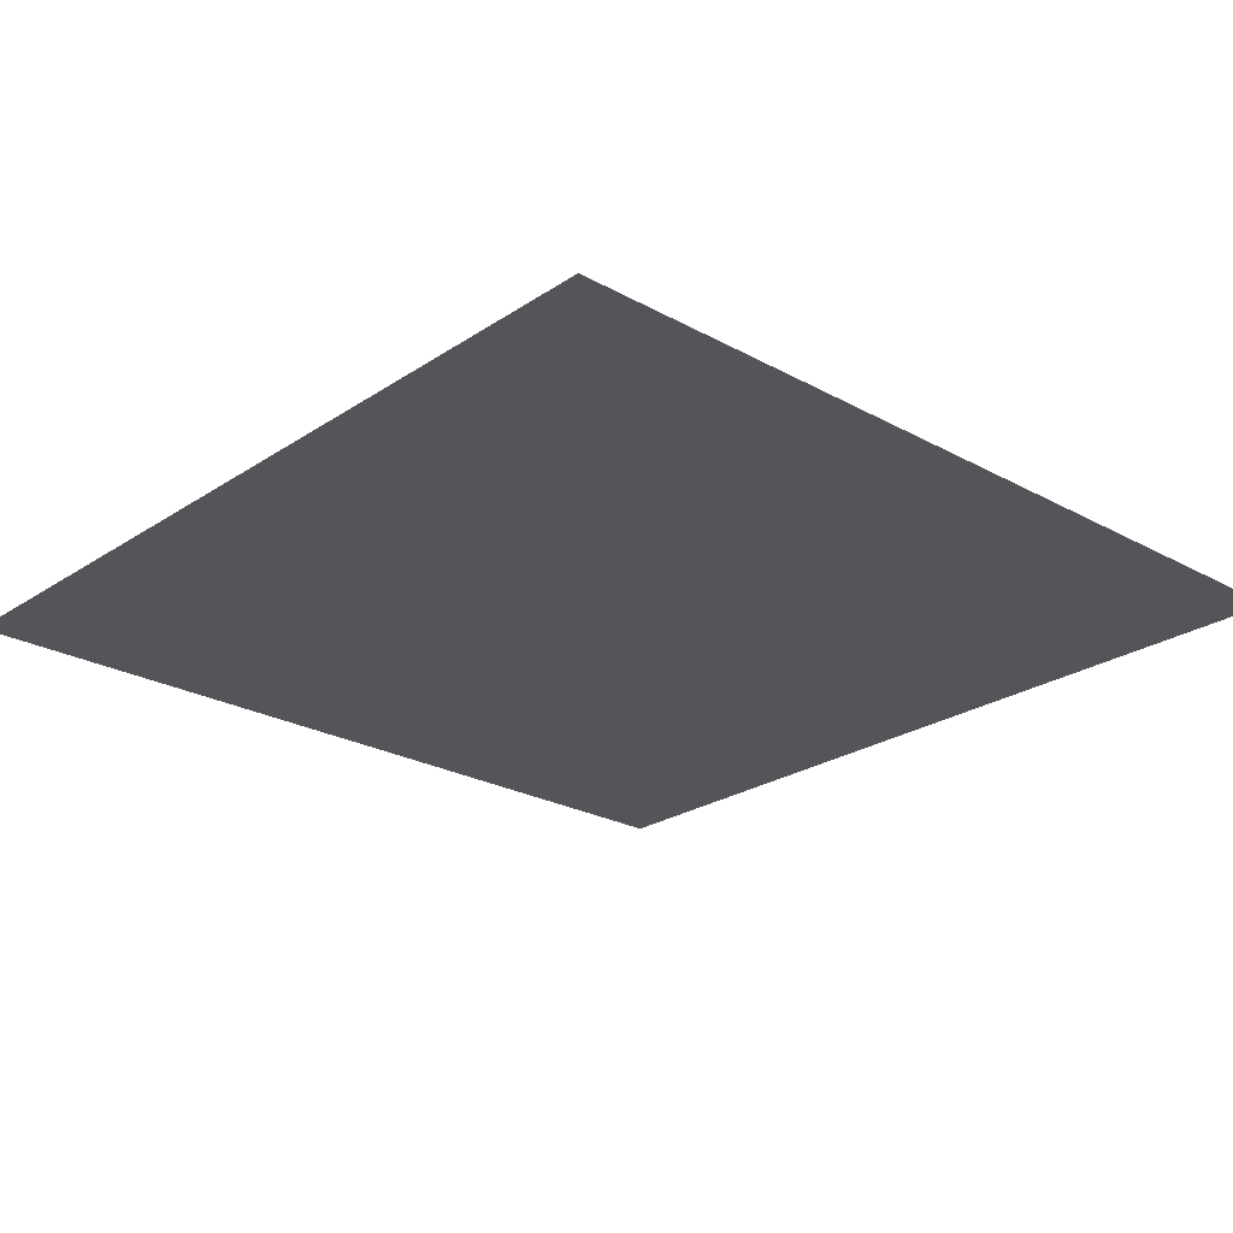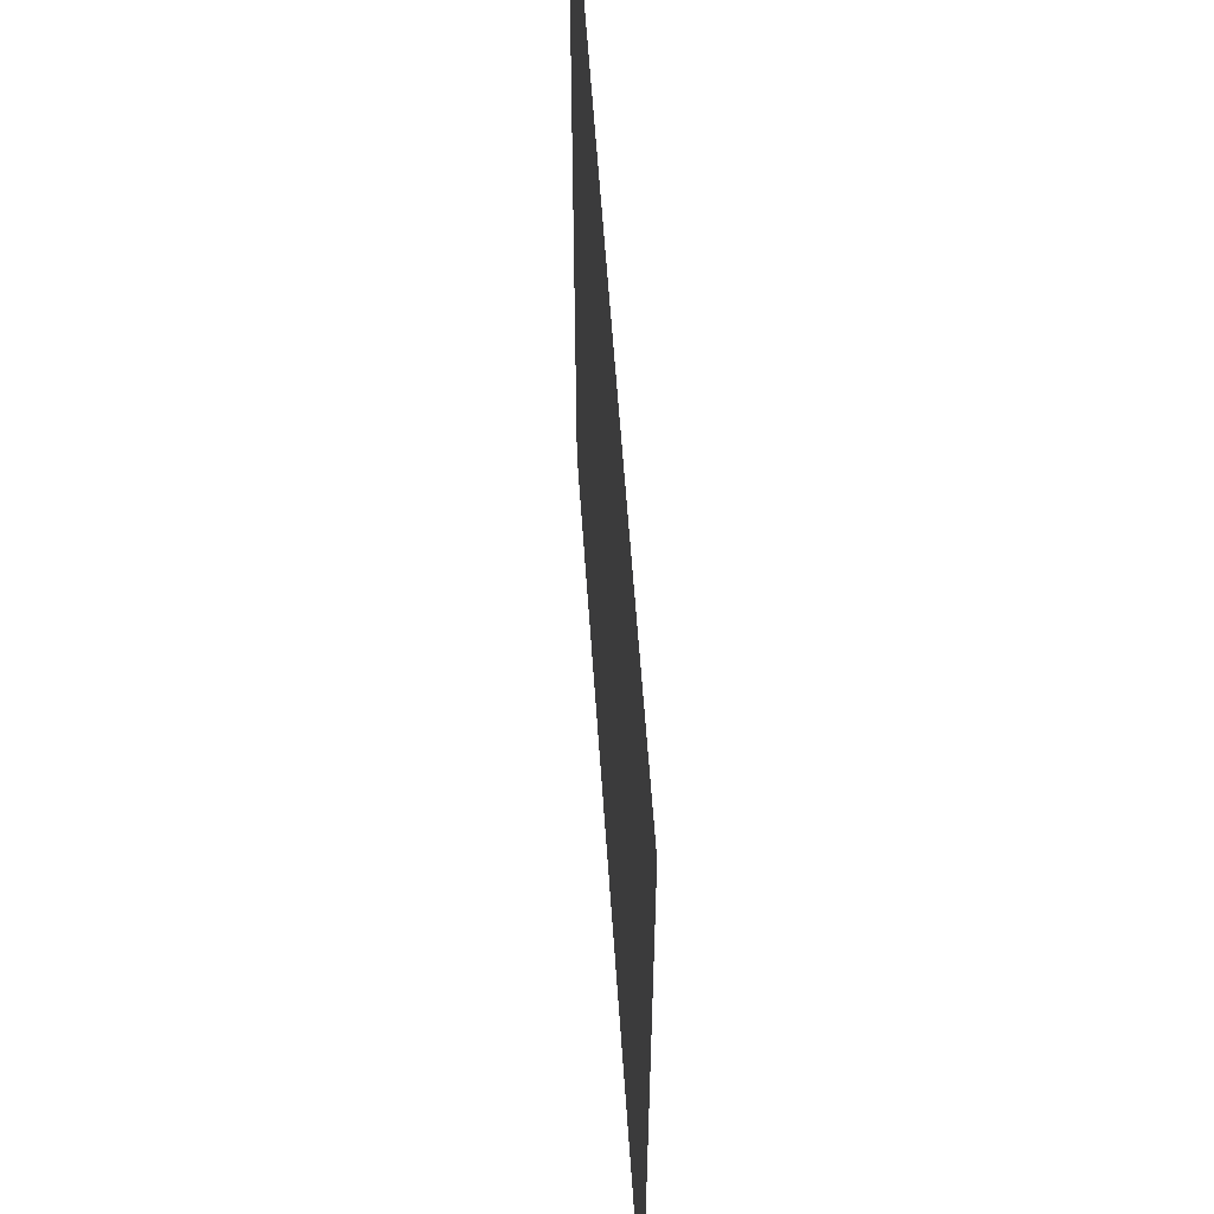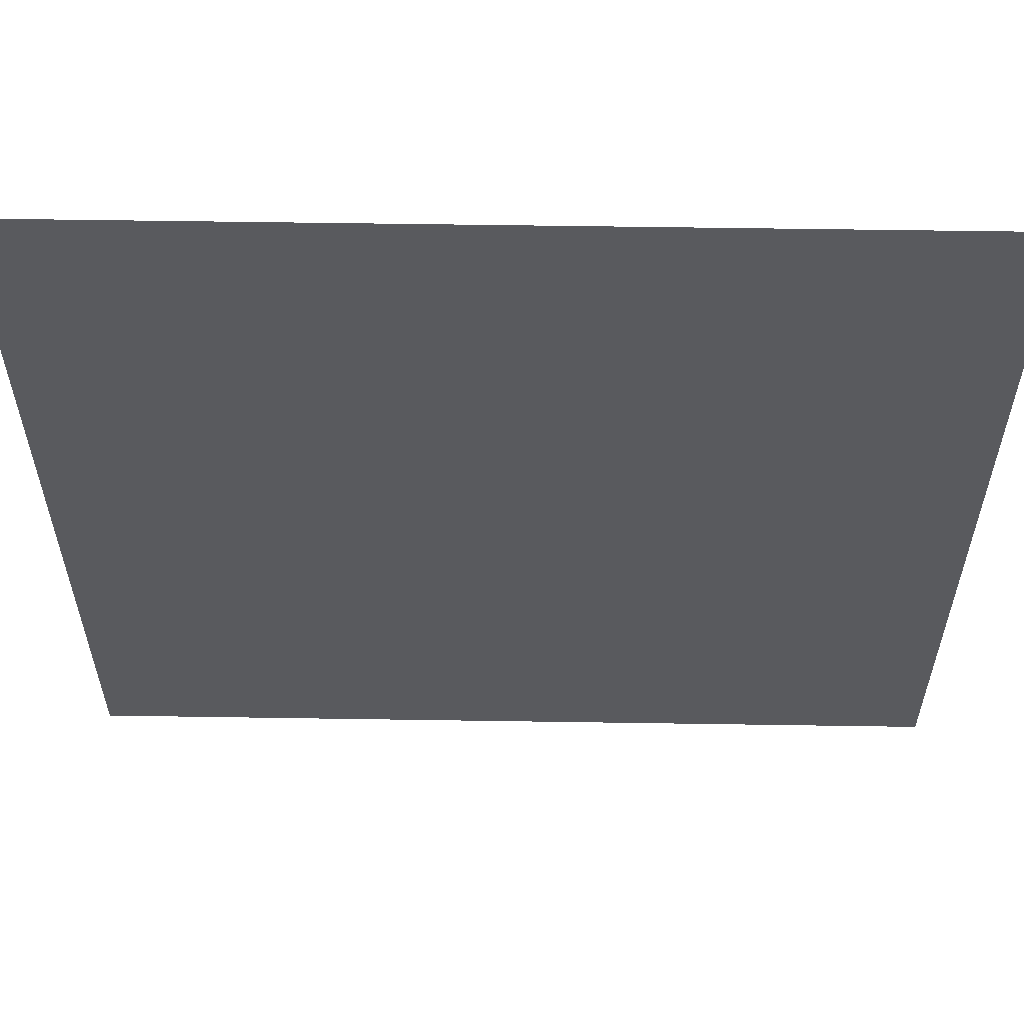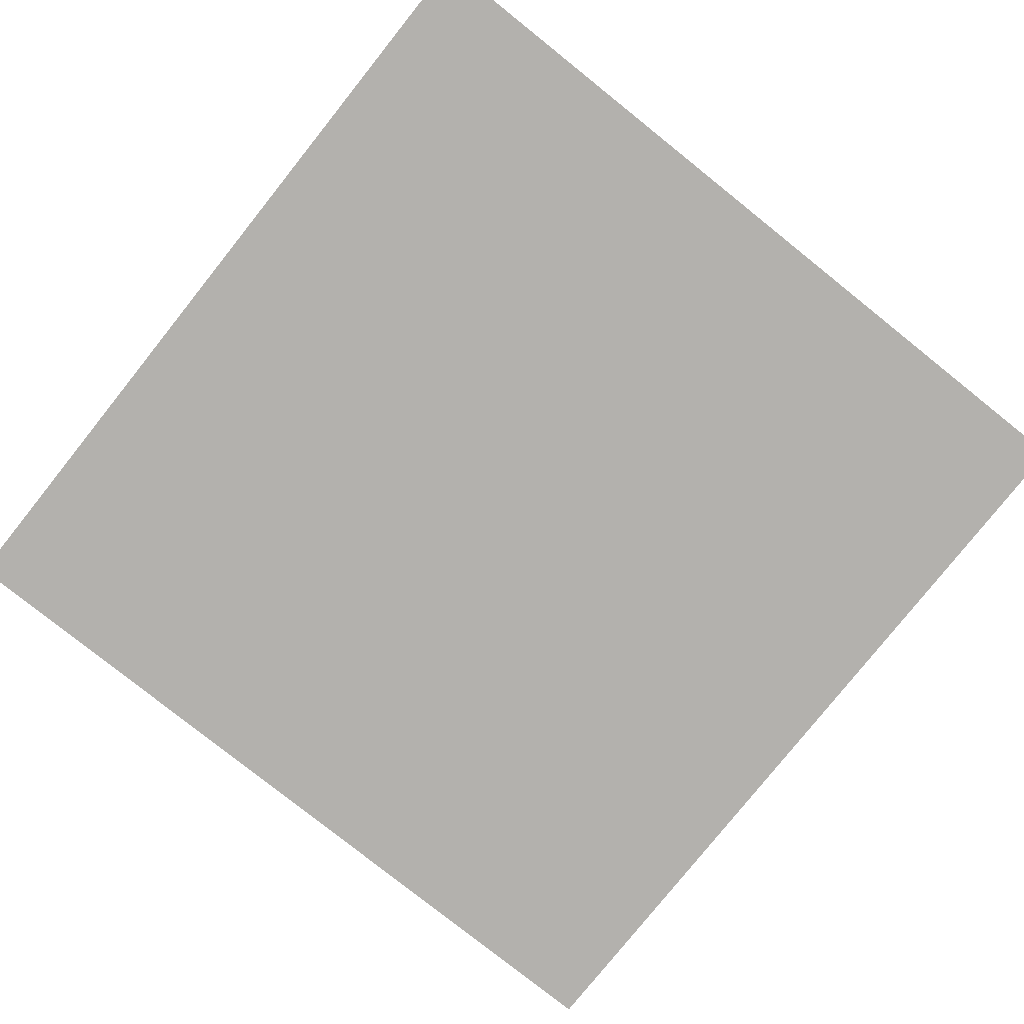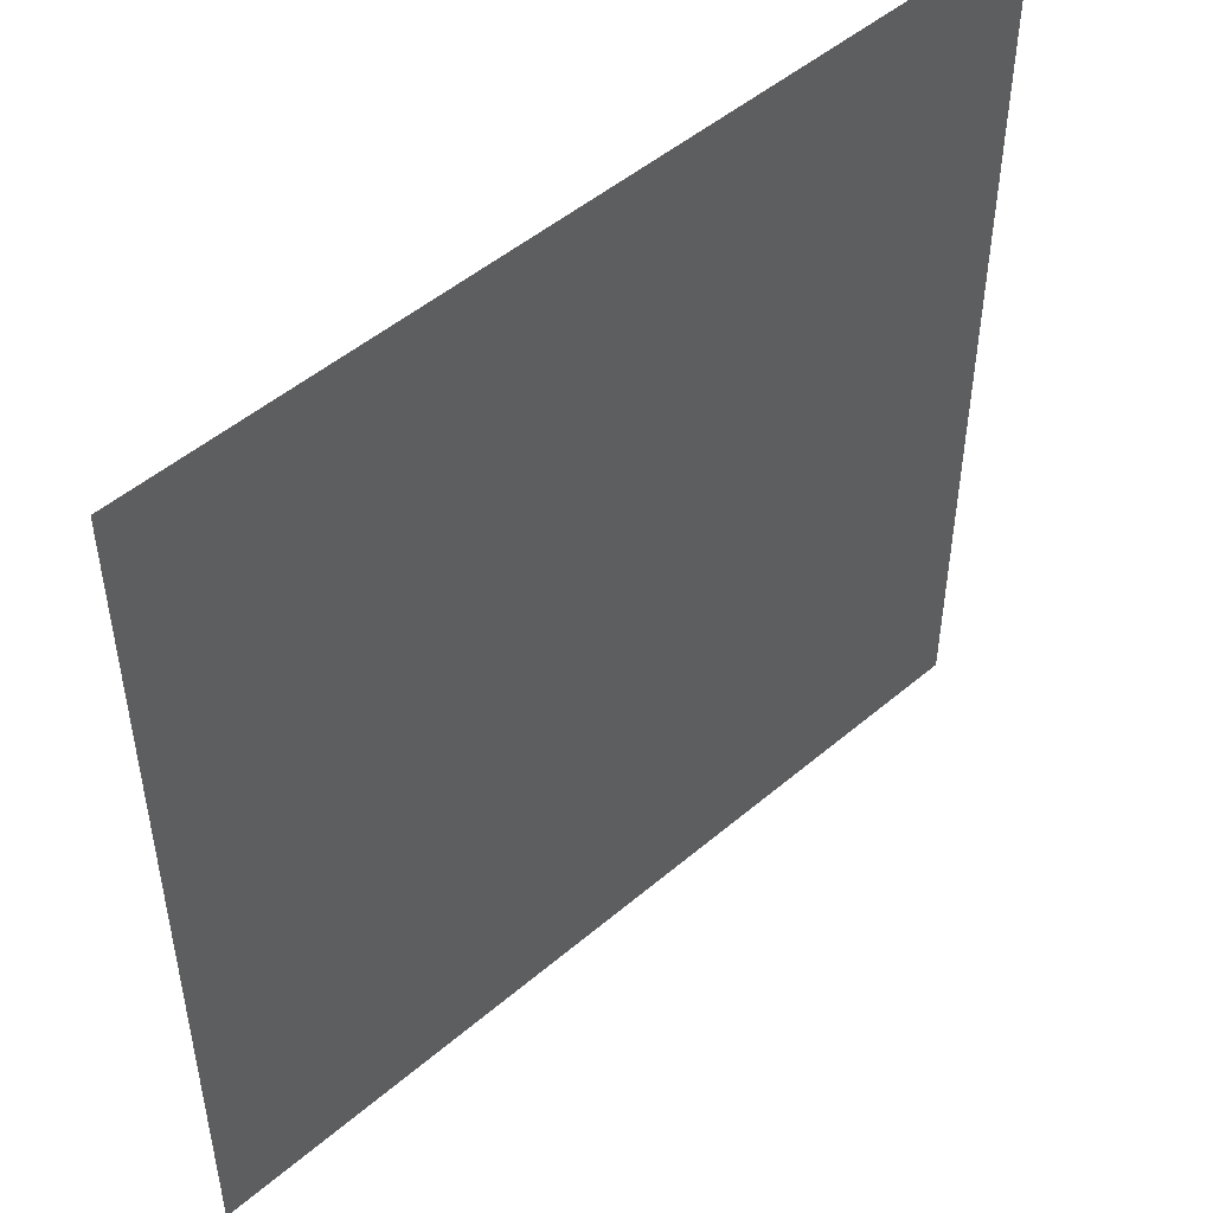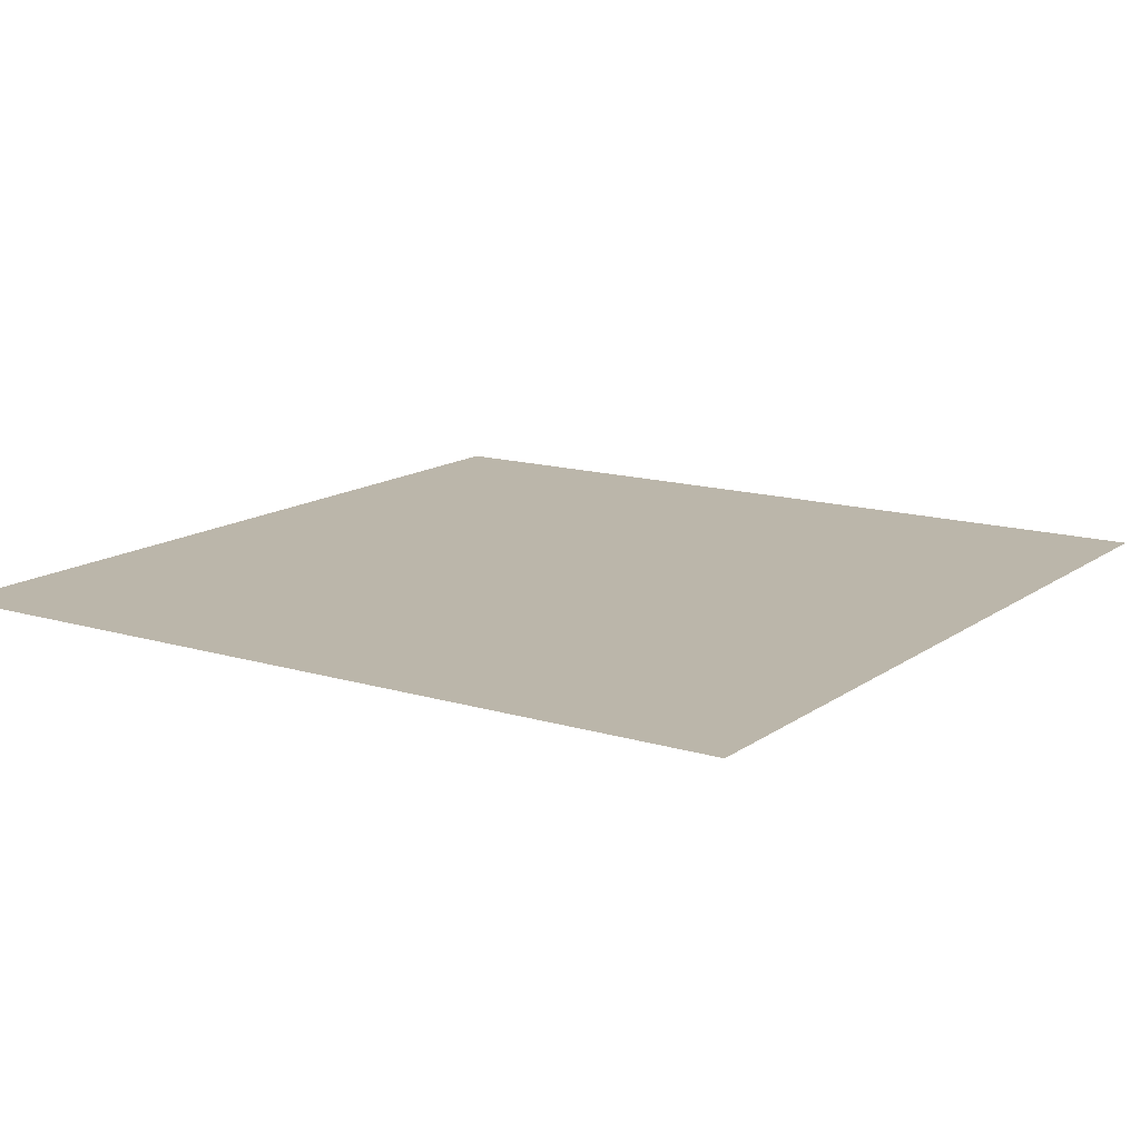
<metadata>
{"format":"obj","ext":"obj","renderer":"f3d","projection":"perspective","resolution":1024,"background":"white","views":[{"elev":-24.1,"azim":137.6,"up":"+Z"},{"elev":59.1,"azim":-93.9,"up":"+Y"},{"elev":58.7,"azim":-179.1,"up":"+Y"},{"elev":-79.2,"azim":141.4,"up":"+Z"},{"elev":49.5,"azim":-43.2,"up":"+Y"},{"elev":14.1,"azim":-146.3,"up":"+Z"}]}
</metadata>
<code>
v -50 -50 -2e-06
v 50 -50 -2e-06
v -50 50 2e-06
v 50 50 2e-06
v -50 0 0
v 0 -50 -2e-06
v 50 0 0
v 0 50 2e-06
v 0 0 0
v -50 -25 -1e-06
v 25 -50 -2e-06
v 50 25 1e-06
v -25 50 2e-06
v -50 25 1e-06
v -25 -50 -2e-06
v 50 -25 -1e-06
v 25 50 2e-06
v 0 25 1e-06
v 0 -25 -1e-06
v -25 0 0
v 25 0 0
v 25 -25 -1e-06
v -25 -25 -1e-06
v -25 25 1e-06
v 25 25 1e-06
v -50 -37.5 -2e-06
v 37.5 -50 -2e-06
v 50 37.5 2e-06
v -37.5 50 2e-06
v -50 12.5 1e-06
v -12.5 -50 -2e-06
v 50 -12.5 -1e-06
v 12.5 50 2e-06
v 0 37.5 2e-06
v 0 -12.5 -1e-06
v -37.5 0 0
v 12.5 0 0
v -50 -12.5 -1e-06
v 12.5 -50 -2e-06
v 50 12.5 1e-06
v -12.5 50 2e-06
v -50 37.5 2e-06
v -37.5 -50 -2e-06
v 50 -37.5 -2e-06
v 37.5 50 2e-06
v 0 12.5 1e-06
v 0 -37.5 -2e-06
v -12.5 0 0
v 37.5 0 0
v 25 -12.5 -1e-06
v 25 -37.5 -2e-06
v 12.5 -25 -1e-06
v 37.5 -25 -1e-06
v -25 -12.5 -1e-06
v -25 -37.5 -2e-06
v -37.5 -25 -1e-06
v -12.5 -25 -1e-06
v -25 37.5 2e-06
v -25 12.5 1e-06
v -37.5 25 1e-06
v -12.5 25 1e-06
v 25 37.5 2e-06
v 25 12.5 1e-06
v 12.5 25 1e-06
v 37.5 25 1e-06
v 37.5 12.5 1e-06
v 12.5 12.5 1e-06
v 12.5 37.5 2e-06
v -12.5 12.5 1e-06
v -37.5 12.5 1e-06
v -37.5 37.5 2e-06
v -12.5 -37.5 -2e-06
v -37.5 -37.5 -2e-06
v -37.5 -12.5 -1e-06
v 37.5 -37.5 -2e-06
v 12.5 -37.5 -2e-06
v 12.5 -12.5 -1e-06
v 37.5 -12.5 -1e-06
v -12.5 -12.5 -1e-06
v -12.5 37.5 2e-06
v 37.5 37.5 2e-06
v -50 -43.75 -2e-06
v 43.75 -50 -2e-06
v 50 43.75 2e-06
v -43.75 50 2e-06
v -50 6.25 0
v -6.25 -50 -2e-06
v 50 -6.25 -0
v 6.25 50 2e-06
v 0 43.75 2e-06
v 0 -6.25 -0
v -43.75 0 0
v 6.25 0 0
v -50 -18.75 -1e-06
v 18.75 -50 -2e-06
v 50 18.75 1e-06
v -18.75 50 2e-06
v -50 31.25 1e-06
v -31.25 -50 -2e-06
v 50 -31.25 -1e-06
v 31.25 50 2e-06
v 0 18.75 1e-06
v 0 -31.25 -1e-06
v -18.75 0 0
v 31.25 0 0
v 25 -6.25 -0
v 25 -31.25 -1e-06
v 6.25 -25 -1e-06
v 31.25 -25 -1e-06
v -25 -6.25 -0
v -25 -31.25 -1e-06
v -43.75 -25 -1e-06
v -18.75 -25 -1e-06
v -25 43.75 2e-06
v -25 18.75 1e-06
v -43.75 25 1e-06
v -18.75 25 1e-06
v 25 43.75 2e-06
v 25 18.75 1e-06
v 6.25 25 1e-06
v 31.25 25 1e-06
v -50 -31.25 -1e-06
v 31.25 -50 -2e-06
v 50 31.25 1e-06
v -31.25 50 2e-06
v -50 18.75 1e-06
v -18.75 -50 -2e-06
v 50 -18.75 -1e-06
v 18.75 50 2e-06
v 0 31.25 1e-06
v 0 -18.75 -1e-06
v -31.25 0 0
v 18.75 0 0
v -50 -6.25 -0
v 6.25 -50 -2e-06
v 50 6.25 0
v -6.25 50 2e-06
v -50 43.75 2e-06
v -43.75 -50 -2e-06
v 50 -43.75 -2e-06
v 43.75 50 2e-06
v 0 6.25 0
v 0 -43.75 -2e-06
v -6.25 0 0
v 43.75 0 0
v 25 -18.75 -1e-06
v 25 -43.75 -2e-06
v 18.75 -25 -1e-06
v 43.75 -25 -1e-06
v -25 -18.75 -1e-06
v -25 -43.75 -2e-06
v -31.25 -25 -1e-06
v -6.25 -25 -1e-06
v -25 31.25 1e-06
v -25 6.25 0
v -31.25 25 1e-06
v -6.25 25 1e-06
v 25 31.25 1e-06
v 25 6.25 0
v 18.75 25 1e-06
v 43.75 25 1e-06
v 37.5 18.75 1e-06
v 37.5 6.25 0
v 31.25 12.5 1e-06
v 43.75 12.5 1e-06
v 12.5 18.75 1e-06
v 12.5 6.25 0
v 6.25 12.5 1e-06
v 18.75 12.5 1e-06
v 12.5 43.75 2e-06
v 12.5 31.25 1e-06
v 6.25 37.5 2e-06
v 18.75 37.5 2e-06
v -12.5 18.75 1e-06
v -12.5 6.25 0
v -18.75 12.5 1e-06
v -6.25 12.5 1e-06
v -37.5 18.75 1e-06
v -37.5 6.25 0
v -43.75 12.5 1e-06
v -31.25 12.5 1e-06
v -37.5 43.75 2e-06
v -37.5 31.25 1e-06
v -43.75 37.5 2e-06
v -31.25 37.5 2e-06
v -12.5 -31.25 -1e-06
v -12.5 -43.75 -2e-06
v -18.75 -37.5 -2e-06
v -6.25 -37.5 -2e-06
v -37.5 -31.25 -1e-06
v -37.5 -43.75 -2e-06
v -43.75 -37.5 -2e-06
v -31.25 -37.5 -2e-06
v -37.5 -6.25 -0
v -37.5 -18.75 -1e-06
v -43.75 -12.5 -1e-06
v -31.25 -12.5 -1e-06
v 37.5 -31.25 -1e-06
v 37.5 -43.75 -2e-06
v 31.25 -37.5 -2e-06
v 43.75 -37.5 -2e-06
v 12.5 -31.25 -1e-06
v 12.5 -43.75 -2e-06
v 6.25 -37.5 -2e-06
v 18.75 -37.5 -2e-06
v 12.5 -6.25 -0
v 12.5 -18.75 -1e-06
v 6.25 -12.5 -1e-06
v 18.75 -12.5 -1e-06
v 37.5 -6.25 -0
v 37.5 -18.75 -1e-06
v 31.25 -12.5 -1e-06
v 43.75 -12.5 -1e-06
v -12.5 -6.25 -0
v -12.5 -18.75 -1e-06
v -18.75 -12.5 -1e-06
v -6.25 -12.5 -1e-06
v -12.5 43.75 2e-06
v -12.5 31.25 1e-06
v -18.75 37.5 2e-06
v -6.25 37.5 2e-06
v 37.5 43.75 2e-06
v 37.5 31.25 1e-06
v 31.25 37.5 2e-06
v 43.75 37.5 2e-06
v 43.75 31.25 1e-06
v 31.25 31.25 1e-06
v 31.25 43.75 2e-06
v -6.25 31.25 1e-06
v -18.75 31.25 1e-06
v -18.75 43.75 2e-06
v -6.25 -18.75 -1e-06
v -18.75 -18.75 -1e-06
v -18.75 -6.25 -0
v 43.75 -18.75 -1e-06
v 31.25 -18.75 -1e-06
v 31.25 -6.25 -0
v 18.75 -18.75 -1e-06
v 6.25 -18.75 -1e-06
v 6.25 -6.25 -0
v 18.75 -43.75 -2e-06
v 6.25 -43.75 -2e-06
v 6.25 -31.25 -1e-06
v 43.75 -43.75 -2e-06
v 31.25 -43.75 -2e-06
v 31.25 -31.25 -1e-06
v -31.25 -18.75 -1e-06
v -43.75 -18.75 -1e-06
v -43.75 -6.25 -0
v -31.25 -43.75 -2e-06
v -43.75 -43.75 -2e-06
v -43.75 -31.25 -1e-06
v -6.25 -43.75 -2e-06
v -18.75 -43.75 -2e-06
v -18.75 -31.25 -1e-06
v -31.25 31.25 1e-06
v -43.75 31.25 1e-06
v -43.75 43.75 2e-06
v -31.25 6.25 0
v -43.75 6.25 0
v -43.75 18.75 1e-06
v -6.25 6.25 0
v -18.75 6.25 0
v -18.75 18.75 1e-06
v 18.75 31.25 1e-06
v 6.25 31.25 1e-06
v 6.25 43.75 2e-06
v 18.75 6.25 0
v 6.25 6.25 0
v 6.25 18.75 1e-06
v 43.75 6.25 0
v 31.25 6.25 0
v 31.25 18.75 1e-06
v 43.75 18.75 1e-06
v 18.75 18.75 1e-06
v 18.75 43.75 2e-06
v -6.25 18.75 1e-06
v -31.25 18.75 1e-06
v -31.25 43.75 2e-06
v -6.25 -31.25 -1e-06
v -31.25 -31.25 -1e-06
v -31.25 -6.25 -0
v 43.75 -31.25 -1e-06
v 18.75 -31.25 -1e-06
v 18.75 -6.25 -0
v 43.75 -6.25 -0
v -6.25 -6.25 -0
v -6.25 43.75 2e-06
v 43.75 43.75 2e-06
f 84 4 141 289
f 90 8 137 288
f 91 9 144 287
f 88 7 145 286
f 106 21 133 285
f 107 22 148 284
f 100 16 149 283
f 110 20 132 282
f 111 23 152 281
f 103 19 153 280
f 114 13 125 279
f 115 24 156 278
f 102 18 157 277
f 118 17 129 276
f 119 25 160 275
f 96 12 161 274
f 162 65 121 273
f 163 66 164 272
f 136 40 165 271
f 166 64 120 270
f 167 67 168 269
f 159 63 169 268
f 170 33 89 267
f 171 68 172 266
f 158 62 173 265
f 174 61 117 264
f 175 69 176 263
f 142 46 177 262
f 178 60 116 261
f 179 70 180 260
f 155 59 181 259
f 182 29 85 258
f 183 71 184 257
f 154 58 185 256
f 186 57 113 255
f 187 72 188 254
f 143 47 189 253
f 190 56 112 252
f 191 73 192 251
f 151 55 193 250
f 194 36 92 249
f 195 74 196 248
f 150 54 197 247
f 198 53 109 246
f 199 75 200 245
f 140 44 201 244
f 202 52 108 243
f 203 76 204 242
f 147 51 205 241
f 206 37 93 240
f 207 77 208 239
f 146 50 209 238
f 210 49 105 237
f 211 78 212 236
f 128 32 213 235
f 214 48 104 234
f 215 79 216 233
f 131 35 217 232
f 218 41 97 231
f 219 80 220 230
f 130 34 221 229
f 222 45 101 228
f 223 81 224 227
f 124 28 225 226
f 226 225 81 223
f 161 226 223 65
f 12 124 226 161
f 227 224 62 158
f 121 227 158 25
f 65 223 227 121
f 228 101 17 118
f 224 228 118 62
f 81 222 228 224
f 229 221 80 219
f 157 229 219 61
f 18 130 229 157
f 230 220 58 154
f 117 230 154 24
f 61 219 230 117
f 231 97 13 114
f 220 231 114 58
f 80 218 231 220
f 232 217 79 215
f 153 232 215 57
f 19 131 232 153
f 233 216 54 150
f 113 233 150 23
f 57 215 233 113
f 234 104 20 110
f 216 234 110 54
f 79 214 234 216
f 235 213 78 211
f 149 235 211 53
f 16 128 235 149
f 236 212 50 146
f 109 236 146 22
f 53 211 236 109
f 237 105 21 106
f 212 237 106 50
f 78 210 237 212
f 238 209 77 207
f 148 238 207 52
f 22 146 238 148
f 239 208 35 131
f 108 239 131 19
f 52 207 239 108
f 240 93 9 91
f 208 240 91 35
f 77 206 240 208
f 241 205 76 203
f 95 241 203 39
f 11 147 241 95
f 242 204 47 143
f 135 242 143 6
f 39 203 242 135
f 243 108 19 103
f 204 243 103 47
f 76 202 243 204
f 244 201 75 199
f 83 244 199 27
f 2 140 244 83
f 245 200 51 147
f 123 245 147 11
f 27 199 245 123
f 246 109 22 107
f 200 246 107 51
f 75 198 246 200
f 247 197 74 195
f 152 247 195 56
f 23 150 247 152
f 248 196 38 94
f 112 248 94 10
f 56 195 248 112
f 249 92 5 134
f 196 249 134 38
f 74 194 249 196
f 250 193 73 191
f 99 250 191 43
f 15 151 250 99
f 251 192 26 82
f 139 251 82 1
f 43 191 251 139
f 252 112 10 122
f 192 252 122 26
f 73 190 252 192
f 253 189 72 187
f 87 253 187 31
f 6 143 253 87
f 254 188 55 151
f 127 254 151 15
f 31 187 254 127
f 255 113 23 111
f 188 255 111 55
f 72 186 255 188
f 256 185 71 183
f 156 256 183 60
f 24 154 256 156
f 257 184 42 98
f 116 257 98 14
f 60 183 257 116
f 258 85 3 138
f 184 258 138 42
f 71 182 258 184
f 259 181 70 179
f 132 259 179 36
f 20 155 259 132
f 260 180 30 86
f 92 260 86 5
f 36 179 260 92
f 261 116 14 126
f 180 261 126 30
f 70 178 261 180
f 262 177 69 175
f 144 262 175 48
f 9 142 262 144
f 263 176 59 155
f 104 263 155 20
f 48 175 263 104
f 264 117 24 115
f 176 264 115 59
f 69 174 264 176
f 265 173 68 171
f 160 265 171 64
f 25 158 265 160
f 266 172 34 130
f 120 266 130 18
f 64 171 266 120
f 267 89 8 90
f 172 267 90 34
f 68 170 267 172
f 268 169 67 167
f 133 268 167 37
f 21 159 268 133
f 269 168 46 142
f 93 269 142 9
f 37 167 269 93
f 270 120 18 102
f 168 270 102 46
f 67 166 270 168
f 271 165 66 163
f 145 271 163 49
f 7 136 271 145
f 272 164 63 159
f 105 272 159 21
f 49 163 272 105
f 273 121 25 119
f 164 273 119 63
f 66 162 273 164
f 274 161 65 162
f 165 274 162 66
f 40 96 274 165
f 275 160 64 166
f 169 275 166 67
f 63 119 275 169
f 276 129 33 170
f 173 276 170 68
f 62 118 276 173
f 277 157 61 174
f 177 277 174 69
f 46 102 277 177
f 278 156 60 178
f 181 278 178 70
f 59 115 278 181
f 279 125 29 182
f 185 279 182 71
f 58 114 279 185
f 280 153 57 186
f 189 280 186 72
f 47 103 280 189
f 281 152 56 190
f 193 281 190 73
f 55 111 281 193
f 282 132 36 194
f 197 282 194 74
f 54 110 282 197
f 283 149 53 198
f 201 283 198 75
f 44 100 283 201
f 284 148 52 202
f 205 284 202 76
f 51 107 284 205
f 285 133 37 206
f 209 285 206 77
f 50 106 285 209
f 286 145 49 210
f 213 286 210 78
f 32 88 286 213
f 287 144 48 214
f 217 287 214 79
f 35 91 287 217
f 288 137 41 218
f 221 288 218 80
f 34 90 288 221
f 289 141 45 222
f 225 289 222 81
f 28 84 289 225

</code>
